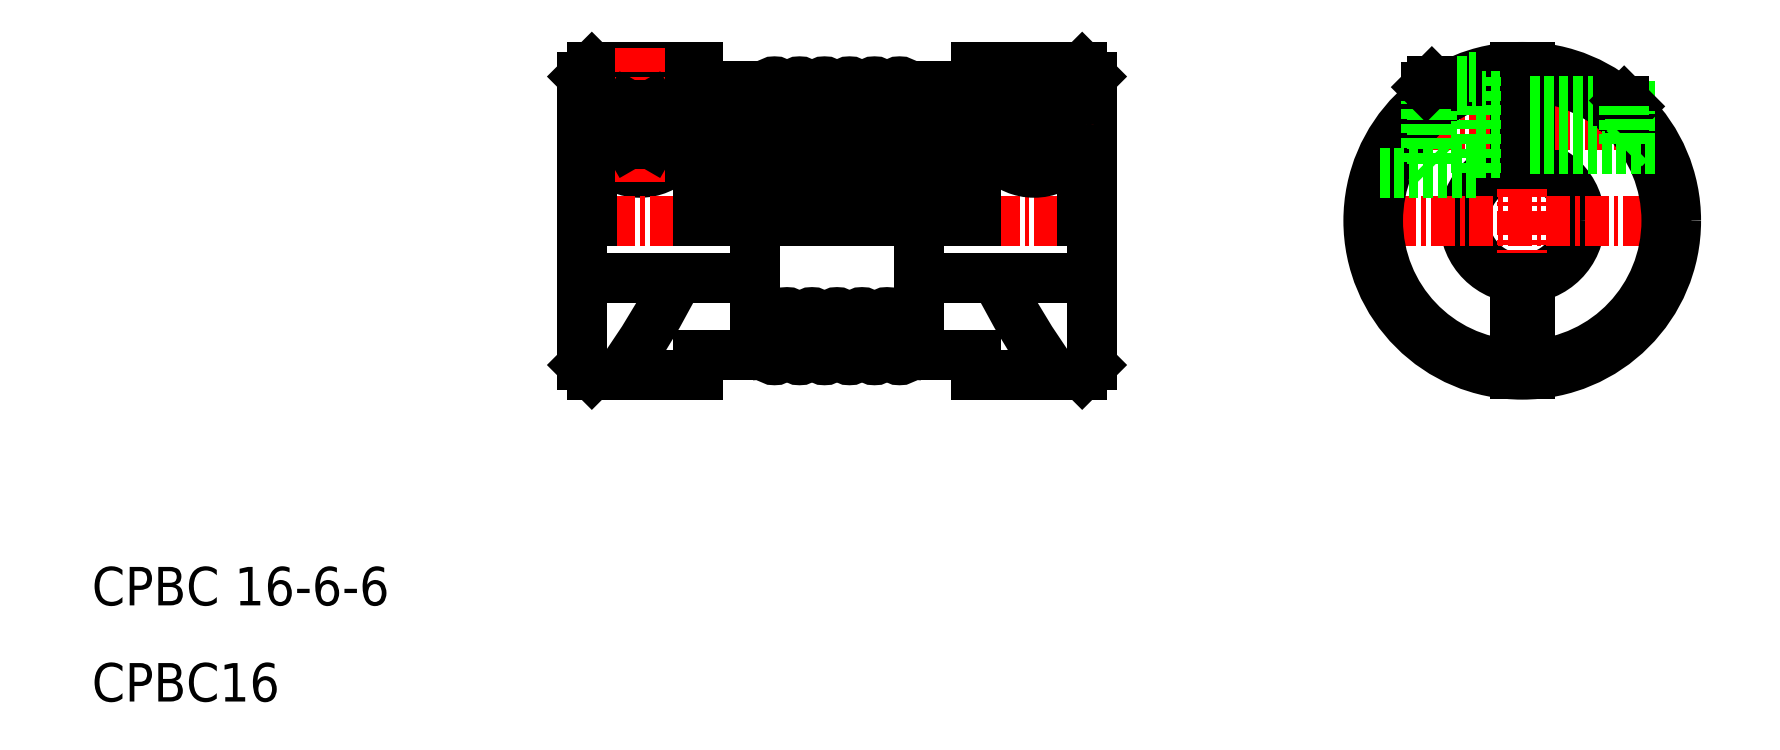
<metadata>
{"format":"dxf","ext":"dxf","renderer":"ezdxf+matplotlib","layout":"modelspace","background":"white","min_lineweight":24,"dpi":150}
</metadata>
<code>
0
SECTION
2
ENTITIES
0
TEXT
8
0
10
5
20
10
30
0
40
2
1
CPBC 16-6-6
0
TEXT
8
0
10
5
20
5
30
0
40
2
1
CPBC16
0
LINE
8
0
10
30.5
20
27
30
0
11
39.5
21
27
31
0
0
LINE
8
CENTER
10
36.5
20
35
30
0
11
30.5
21
35
31
0
0
CIRCLE
8
0
10
33.5
20
35
30
0
40
2.5
0
CIRCLE
8
0
10
33.5
20
35
30
0
40
2.25
0
CIRCLE
8
0
10
33.5
20
35
30
0
40
1.95
0
LINE
8
0
10
31
20
38
30
0
11
36.5
21
38
31
0
0
LINE
8
CENTER
10
30
20
30
30
0
11
57.5
21
30
31
0
0
LINE
8
0
10
31
20
22
30
0
11
36.5
21
22
31
0
0
LINE
8
0
10
31
20
38
30
0
11
31
21
30
31
0
0
LINE
8
0
10
30.5
20
37.5
30
0
11
30.5
21
22.5
31
0
0
LINE
8
0
10
30.5
20
22.5
30
0
11
31
21
22
31
0
0
LINE
8
0
10
30.5
20
37.5
30
0
11
31
21
38
31
0
0
LINE
8
0
10
51
20
37
30
0
11
48.2
21
37
31
0
0
LINE
8
0
10
57
20
27
30
0
11
48
21
27
31
0
0
LINE
8
0
10
51
20
23
30
0
11
48.2
21
23
31
0
0
LINE
8
0
10
41.48
20
30
30
0
11
41.48
21
36.93
31
0
0
LINE
8
0
10
42.13
20
36.93
30
0
11
42.13
21
30
31
0
0
LINE
8
0
10
42.78
20
30
30
0
11
42.78
21
36.93
31
0
0
LINE
8
0
10
43.43
20
36.93
30
0
11
43.43
21
30
31
0
0
LINE
8
0
10
44.08
20
36.93
30
0
11
44.08
21
30
31
0
0
LINE
8
0
10
44.73
20
30
30
0
11
44.73
21
36.93
31
0
0
LINE
8
0
10
45.38
20
36.93
30
0
11
45.38
21
30
31
0
0
LINE
8
0
10
46.03
20
30
30
0
11
46.03
21
36.93
31
0
0
LINE
8
0
10
46.68
20
36.93
30
0
11
46.68
21
30
31
0
0
LINE
8
0
10
47.33
20
30
30
0
11
47.33
21
36.93
31
0
0
LINE
8
0
10
40.83
20
36.93
30
0
11
40.83
21
30
31
0
0
LINE
8
0
10
36.5
20
38
30
0
11
36.5
21
30
31
0
0
LINE
8
0
10
37.5
20
37
30
0
11
37.5
21
30
31
0
0
LINE
8
0
10
36.7
20
37
30
0
11
36.7
21
30
31
0
0
LINE
8
0
10
40.18
20
30
30
0
11
40.18
21
36.93
31
0
0
LINE
8
0
10
48
20
23.2
30
0
11
48
21
36.8
31
0
0
LINE
8
0
10
39.5
20
23.2
30
0
11
39.5
21
36.8
31
0
0
ARC
8
0
10
39.84
20
24.93
30
0
40
0.3375
50
0
51
180
0
ARC
8
0
10
6.239
20
41.28
30
0
40
32.51
50
323.6
51
334
0
ARC
8
0
10
39.3
20
23.2
30
0
40
0.2
50
270
51
0
0
LINE
8
0
10
36.5
20
22
30
0
11
36.5
21
23
31
0
0
LINE
8
0
10
36.5
20
23
30
0
11
39.3
21
23
31
0
0
ARC
8
0
10
47.66
20
24.93
30
0
40
0.3375
50
0
51
180
0
ARC
8
0
10
45.05
20
24.93
30
0
40
0.325
50
0
51
180
0
ARC
8
0
10
46.35
20
24.93
30
0
40
0.325
50
0
51
180
0
ARC
8
0
10
43.75
20
24.93
30
0
40
0.325
50
0
51
180
0
ARC
8
0
10
41.15
20
24.93
30
0
40
0.325
50
0
51
180
0
ARC
8
0
10
42.45
20
24.93
30
0
40
0.325
50
0
51
180
0
ARC
8
0
10
44.4
20
23.07
30
0
40
0.325
50
180
51
0
0
ARC
8
0
10
43.1
20
23.07
30
0
40
0.325
50
180
51
0
0
ARC
8
0
10
41.8
20
23.07
30
0
40
0.325
50
180
51
0
0
ARC
8
0
10
40.5
20
23.07
30
0
40
0.325
50
180
51
0
0
LINE
8
0
10
43.43
20
23.07
30
0
11
43.43
21
24.93
31
0
0
LINE
8
0
10
42.78
20
24.93
30
0
11
42.78
21
23.07
31
0
0
LINE
8
0
10
42.13
20
23.07
30
0
11
42.13
21
24.93
31
0
0
LINE
8
0
10
41.48
20
24.93
30
0
11
41.48
21
23.07
31
0
0
LINE
8
0
10
44.08
20
23.07
30
0
11
44.08
21
24.93
31
0
0
LINE
8
0
10
40.83
20
23.07
30
0
11
40.83
21
24.93
31
0
0
LINE
8
0
10
40.18
20
24.93
30
0
11
40.18
21
23.07
31
0
0
ARC
8
0
10
48.2
20
23.2
30
0
40
0.2
50
180
51
270
0
ARC
8
0
10
47
20
23.07
30
0
40
0.325
50
180
51
0
0
ARC
8
0
10
45.7
20
23.07
30
0
40
0.325
50
180
51
0
0
LINE
8
0
10
47.33
20
24.93
30
0
11
47.33
21
23.07
31
0
0
LINE
8
0
10
46.68
20
23.07
30
0
11
46.68
21
24.93
31
0
0
LINE
8
0
10
46.03
20
24.93
30
0
11
46.03
21
23.07
31
0
0
LINE
8
0
10
45.38
20
23.07
30
0
11
45.38
21
24.93
31
0
0
LINE
8
0
10
44.73
20
24.93
30
0
11
44.73
21
23.07
31
0
0
ARC
8
0
10
39.84
20
35.07
30
0
40
0.3375
50
180
51
0
0
LINE
8
CENTER
10
33.5
20
39
30
0
11
33.5
21
32
31
0
0
LINE
8
0
10
34.08
20
36
30
0
11
32.92
21
36
31
0
0
LINE
8
0
10
34.65
20
35
30
0
11
34.08
21
36
31
0
0
LINE
8
0
10
34.08
20
34
30
0
11
34.65
21
35
31
0
0
LINE
8
0
10
32.92
20
34
30
0
11
34.08
21
34
31
0
0
LINE
8
0
10
32.35
20
35
30
0
11
32.92
21
34
31
0
0
LINE
8
0
10
32.92
20
36
30
0
11
32.35
21
35
31
0
0
ARC
8
0
10
39.3
20
36.8
30
0
40
0.2
50
0
51
90
0
LINE
8
0
10
36.5
20
37
30
0
11
39.3
21
37
31
0
0
ARC
8
0
10
43.75
20
35.07
30
0
40
0.325
50
180
51
0
0
ARC
8
0
10
41.15
20
35.07
30
0
40
0.325
50
180
51
0
0
ARC
8
0
10
42.45
20
35.07
30
0
40
0.325
50
180
51
0
0
ARC
8
0
10
47.66
20
35.07
30
0
40
0.3375
50
180
51
0
0
ARC
8
0
10
45.05
20
35.07
30
0
40
0.325
50
180
51
0
0
ARC
8
0
10
46.35
20
35.07
30
0
40
0.325
50
180
51
0
0
ARC
8
0
10
44.4
20
36.93
30
0
40
0.325
50
0
51
180
0
ARC
8
0
10
43.1
20
36.93
30
0
40
0.325
50
0
51
180
0
ARC
8
0
10
41.8
20
36.93
30
0
40
0.325
50
0
51
180
0
ARC
8
0
10
40.5
20
36.93
30
0
40
0.325
50
0
51
180
0
ARC
8
0
10
48.2
20
36.8
30
0
40
0.2
50
90
51
180
0
ARC
8
0
10
47
20
36.93
30
0
40
0.325
50
0
51
180
0
ARC
8
0
10
45.7
20
36.93
30
0
40
0.325
50
0
51
180
0
LINE
8
0
10
56.5
20
38
30
0
11
56.5
21
30
31
0
0
LINE
8
0
10
50.8
20
37
30
0
11
50.8
21
30
31
0
0
LINE
8
0
10
50
20
37
30
0
11
50
21
30
31
0
0
LINE
8
0
10
51
20
38
30
0
11
51
21
30
31
0
0
LINE
8
0
10
57
20
37.5
30
0
11
57
21
22.5
31
0
0
LINE
8
0
10
57
20
22.5
30
0
11
56.5
21
22
31
0
0
ARC
8
0
10
81.26
20
41.28
30
0
40
32.51
50
206
51
216.4
0
LINE
8
0
10
56.5
20
22
30
0
11
51
21
22
31
0
0
LINE
8
0
10
51
20
22
30
0
11
51
21
23
31
0
0
LINE
8
0
10
57
20
37.5
30
0
11
56.5
21
38
31
0
0
LINE
8
CENTER
10
51
20
35
30
0
11
57
21
35
31
0
0
CIRCLE
8
0
10
54
20
35
30
0
40
1.95
0
LINE
8
CENTER
10
54
20
38
30
0
11
54
21
32
31
0
0
CIRCLE
8
0
10
54
20
35
30
0
40
2.25
0
CIRCLE
8
0
10
54
20
35
30
0
40
2.5
0
LINE
8
0
10
53.42
20
36
30
0
11
54.58
21
36
31
0
0
LINE
8
0
10
52.85
20
35
30
0
11
53.42
21
36
31
0
0
LINE
8
0
10
53.42
20
34
30
0
11
52.85
21
35
31
0
0
LINE
8
0
10
54.58
20
34
30
0
11
53.42
21
34
31
0
0
LINE
8
0
10
55.15
20
35
30
0
11
54.58
21
34
31
0
0
LINE
8
0
10
54.58
20
36
30
0
11
55.15
21
35
31
0
0
LINE
8
0
10
56.5
20
38
30
0
11
51
21
38
31
0
0
LINE
8
0
10
78.98
20
35.95
30
0
11
79.78
21
35.95
31
0
0
LINE
8
0
10
78.98
20
36.25
30
0
11
79.78
21
36.25
31
0
0
LINE
8
0
10
78.98
20
33.75
30
0
11
79.78
21
33.75
31
0
0
LINE
8
0
10
78.98
20
34.05
30
0
11
79.78
21
34.05
31
0
0
CIRCLE
8
0
10
79.38
20
30
30
0
40
3
0
LINE
8
CENTER
10
87.88
20
30
30
0
11
70.88
21
30
31
0
0
LINE
8
CENTER
10
72.64
20
35
30
0
11
86.13
21
35
31
0
0
CIRCLE
8
0
10
79.38
20
30
30
0
40
8
0
ARC
8
0
10
79.38
20
30
30
0
40
7.5
50
93.06
51
266.9
0
LINE
8
CENTER
10
79.38
20
38.5
30
0
11
79.38
21
21.5
31
0
0
LINE
8
0
10
78.98
20
27.03
30
0
11
78.98
21
22.01
31
0
0
LINE
8
0
10
78.98
20
37.99
30
0
11
78.98
21
32.97
31
0
0
LINE
8
0
10
76.98
20
37.5
30
0
11
76.98
21
32.5
31
0
0
LINE
8
0
10
74.68
20
37.25
30
0
11
74.68
21
36.47
31
0
0
LINE
8
0
10
74.38
20
36.24
30
0
11
74.38
21
36.95
31
0
0
LINE
8
0
10
76.98
20
32.75
30
0
11
74.68
21
32.75
31
0
0
LINE
8
0
10
76.98
20
32.5
30
0
11
71.78
21
32.5
31
0
0
LINE
8
0
10
74.38
20
33.05
30
0
11
74.68
21
32.75
31
0
0
LINE
8
0
10
74.68
20
36.47
30
0
11
74.68
21
32.75
31
0
0
LINE
8
0
10
74.38
20
33.05
30
0
11
74.38
21
36.24
31
0
0
LINE
8
0
10
76.98
20
35.95
30
0
11
78.98
21
35.95
31
0
0
LINE
8
0
10
76.98
20
36.25
30
0
11
78.98
21
36.25
31
0
0
LINE
8
0
10
76.98
20
36.5
30
0
11
78.98
21
36.5
31
0
0
LINE
8
0
10
76.98
20
33.75
30
0
11
78.98
21
33.75
31
0
0
LINE
8
0
10
76.98
20
34.05
30
0
11
78.98
21
34.05
31
0
0
LINE
8
0
10
76.98
20
33.5
30
0
11
78.98
21
33.5
31
0
0
LINE
8
0
10
74.68
20
37.25
30
0
11
76
21
37.25
31
0
0
LINE
8
0
10
74.68
20
37.25
30
0
11
74.38
21
36.95
31
0
0
LINE
8
0
10
76.6
20
37.5
30
0
11
76.98
21
37.5
31
0
0
LINE
8
0
10
76
20
37.25
30
0
11
76.98
21
37.25
31
0
0
ARC
8
0
10
79.38
20
30
30
0
40
7.5
50
273.1
51
86.94
0
LINE
8
0
10
79.78
20
27.03
30
0
11
79.78
21
22.01
31
0
0
LINE
8
0
10
79.78
20
37.99
30
0
11
79.78
21
32.97
31
0
0
LINE
8
0
10
79.78
20
35.95
30
0
11
84.68
21
35.95
31
0
0
LINE
8
0
10
79.78
20
36.25
30
0
11
84.38
21
36.25
31
0
0
LINE
8
0
10
79.78
20
33.75
30
0
11
86.48
21
33.75
31
0
0
LINE
8
0
10
79.78
20
34.05
30
0
11
86.31
21
34.05
31
0
0
LINE
8
0
10
81.42
20
34.05
30
0
11
81.42
21
34.05
31
0
0
LINE
8
0
10
83.05
20
34.05
30
0
11
83.05
21
34.05
31
0
0
LINE
8
0
10
84.98
20
35.71
30
0
11
84.98
21
35.95
31
0
0
LINE
8
0
10
84.68
20
35.95
30
0
11
84.98
21
35.95
31
0
0
LINE
8
0
10
84.68
20
36.25
30
0
11
84.98
21
35.95
31
0
0
LINE
8
0
10
84.68
20
36.25
30
0
11
84.68
21
35.99
31
0
0
LINE
8
0
10
84.38
20
36.25
30
0
11
84.68
21
36.25
31
0
0
LINE
8
0
10
84.68
20
33.75
30
0
11
84.98
21
34.05
31
0
0
LINE
8
0
10
84.98
20
34.05
30
0
11
84.98
21
35.71
31
0
0
LINE
8
0
10
84.68
20
35.99
30
0
11
84.68
21
33.75
31
0
0
ENDSEC
0
EOF

</code>
